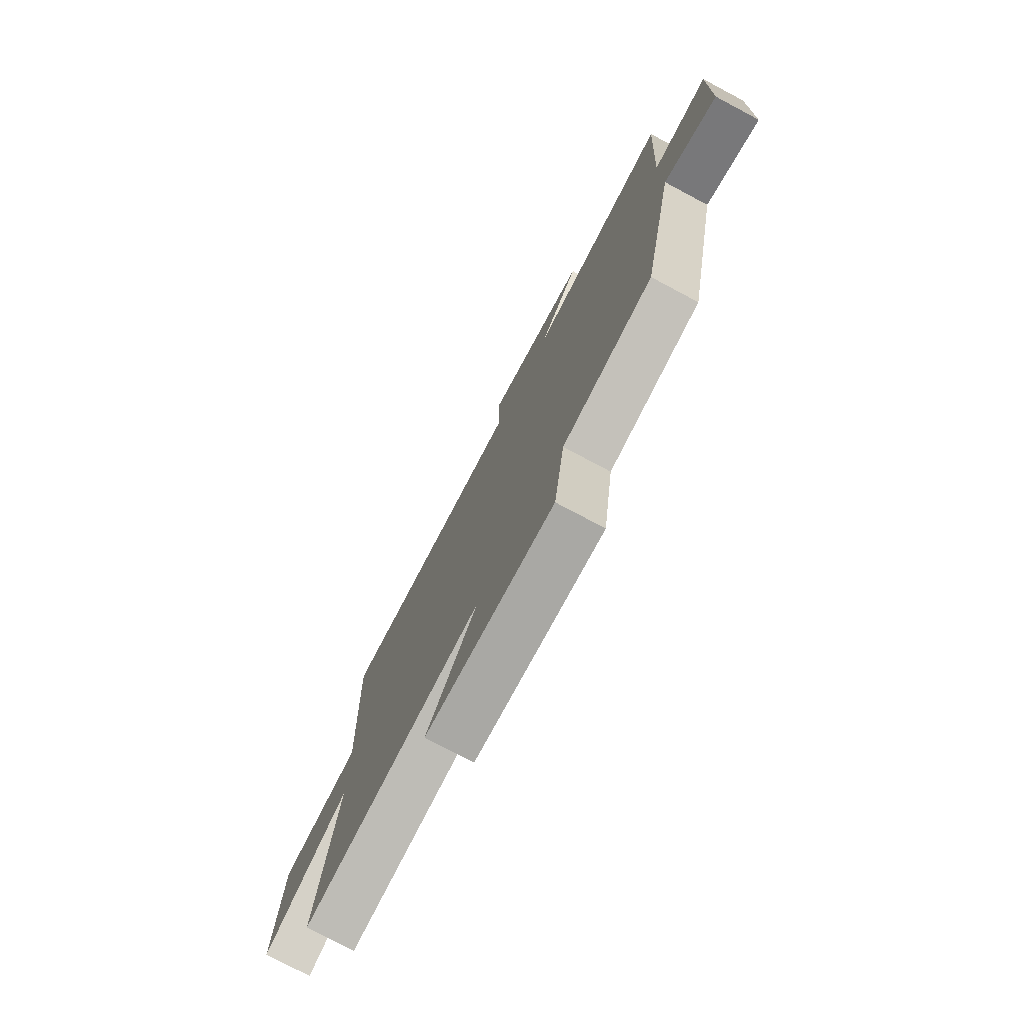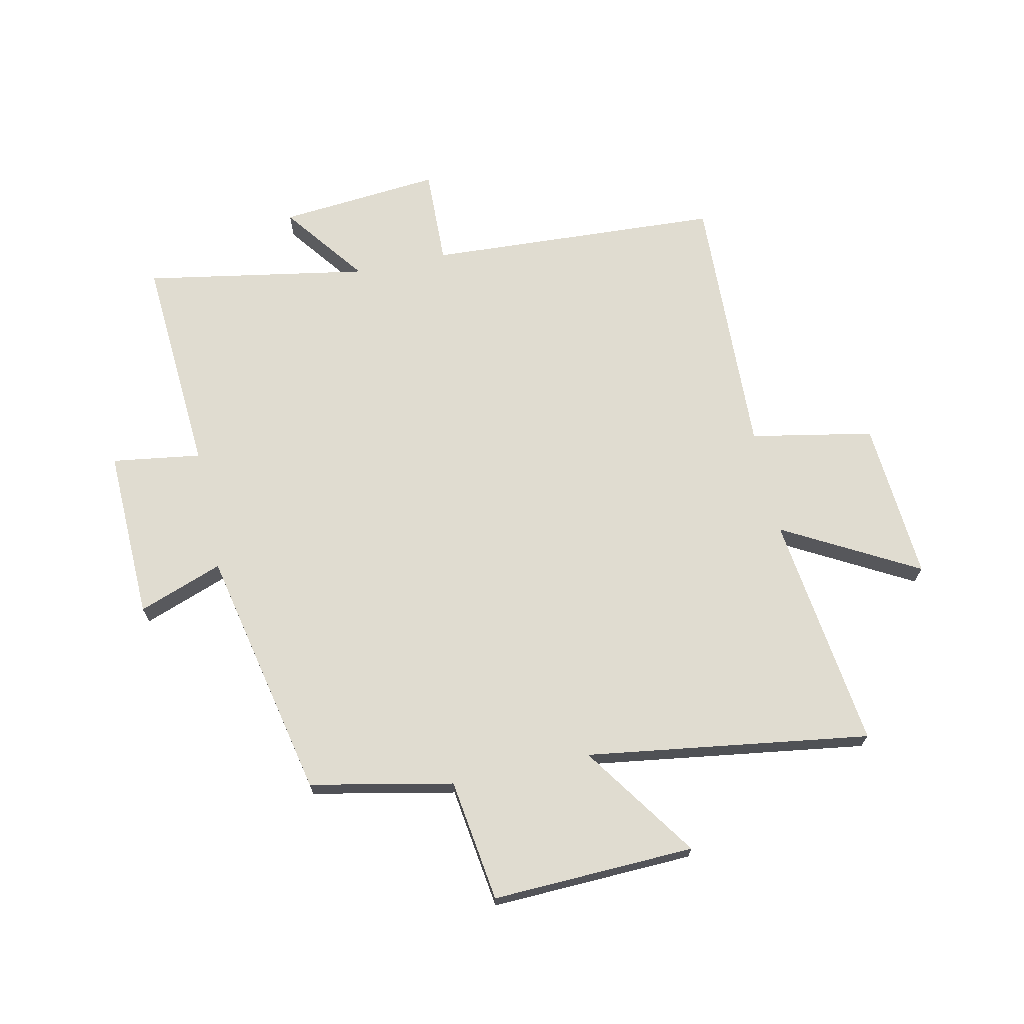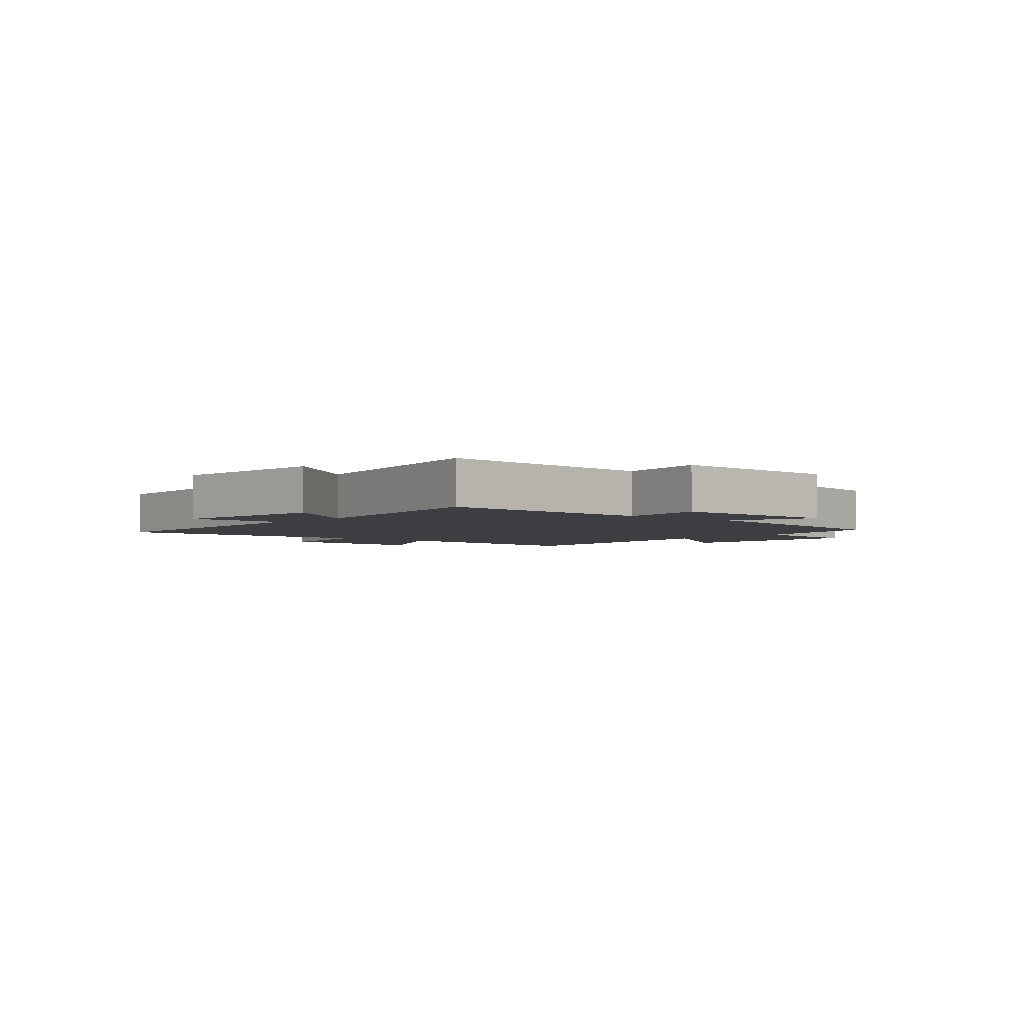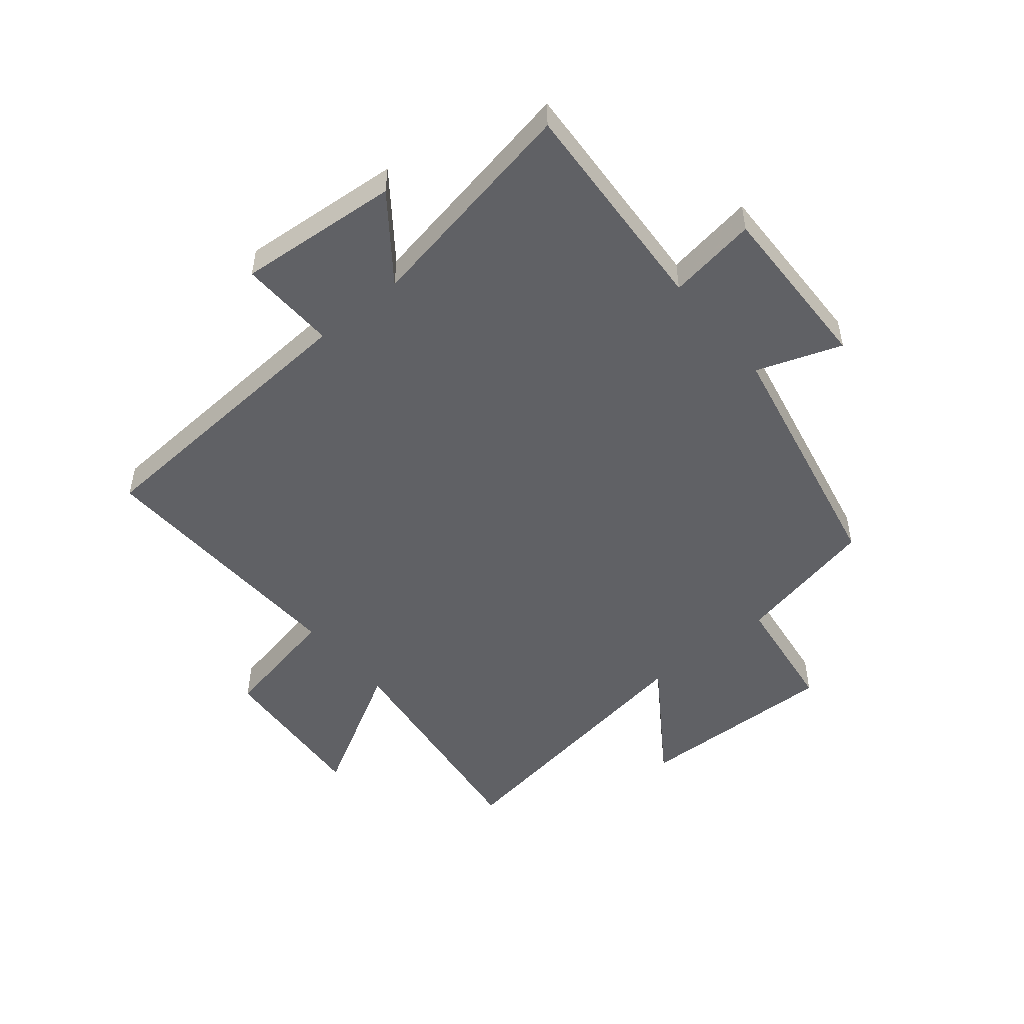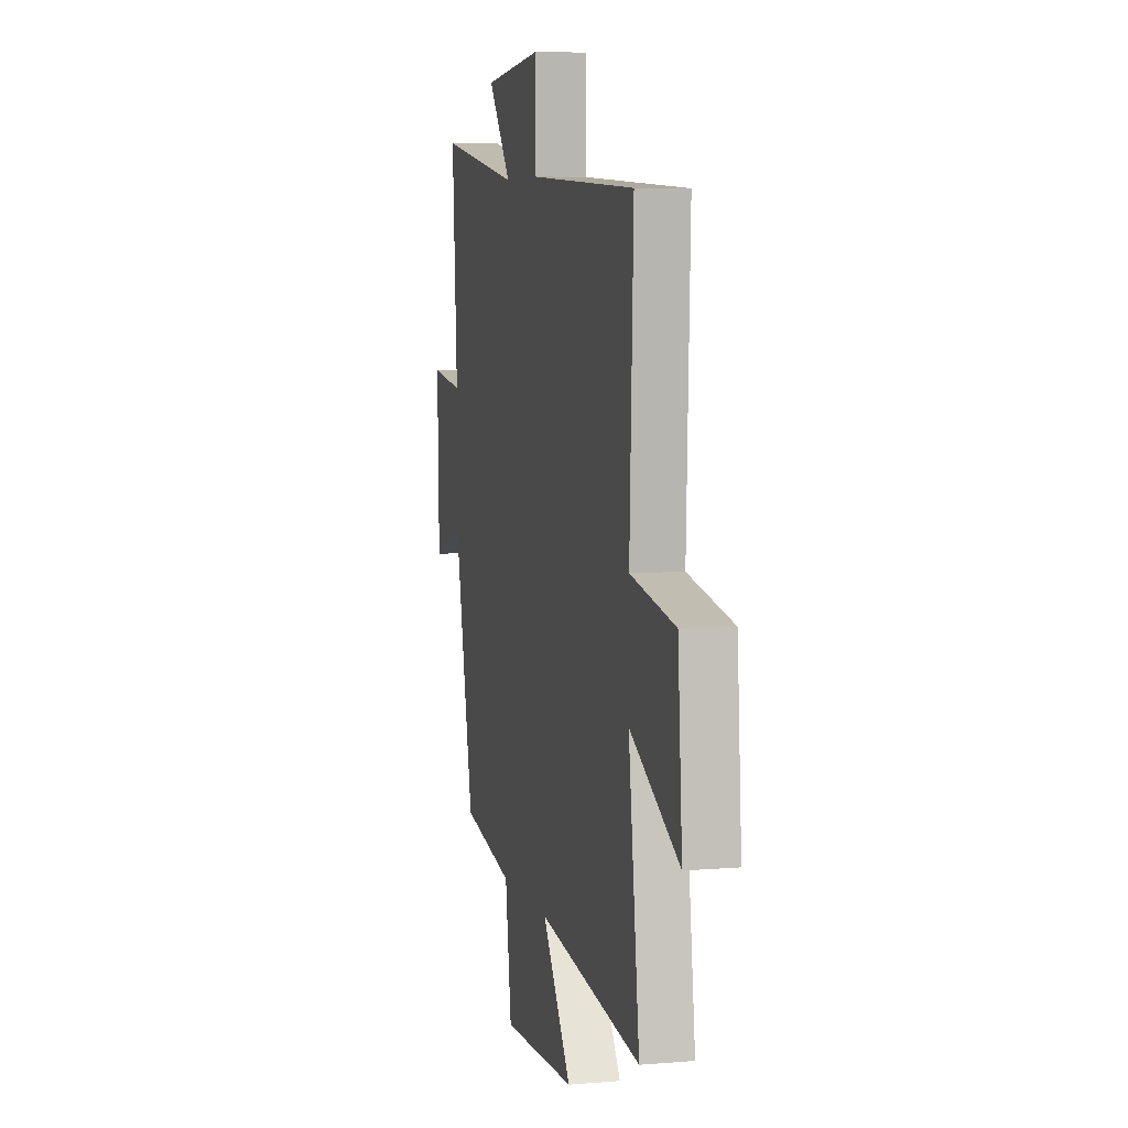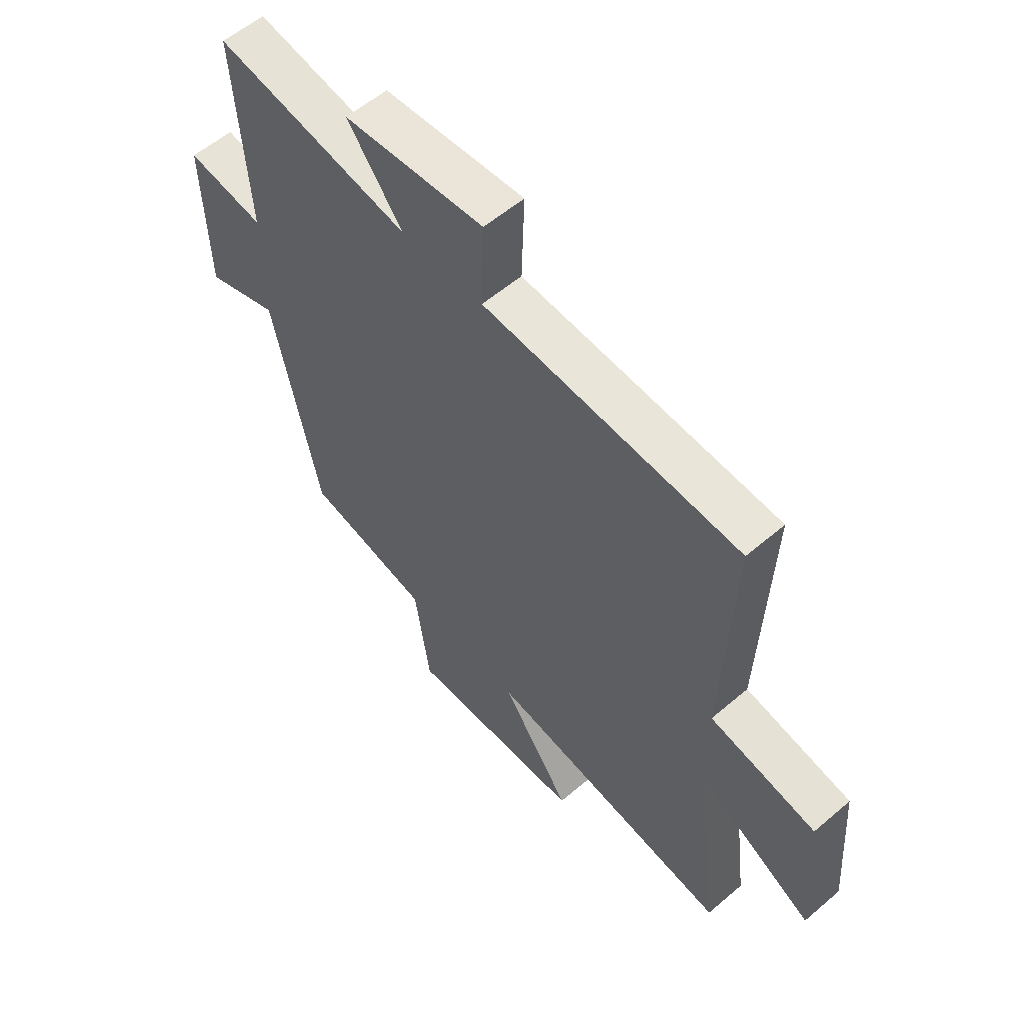
<metadata>
{"format":"obj","ext":"obj","renderer":"f3d","projection":"perspective","resolution":1024,"background":"white","views":[{"elev":-76.8,"azim":62.0,"up":"+Z"},{"elev":69.6,"azim":167.8,"up":"+Y"},{"elev":-3.0,"azim":49.4,"up":"+Y"},{"elev":-50.3,"azim":39.8,"up":"+Y"},{"elev":6.2,"azim":-104.0,"up":"+Z"},{"elev":57.4,"azim":-131.6,"up":"+Z"}]}
</metadata>
<code>
v 0.41 0.07 -0.45
v 0.168 0.07 -0.5
v 0.139 0.07 -0.708
v -0.205 0.07 -0.696
v -0.07 0.07 -0.5
v -0.551 0.07 -0.57
v -0.5 0.07 -0.169
v -0.728 0.07 -0.295
v -0.708 0.07 -0.023
v -0.5 0.07 0.017
v -0.517 0.07 0.472
v -0.018 0.07 0.5
v -0.023 0.07 0.665
v 0.251 0.07 0.641
v 0.144 0.07 0.5
v 0.524 0.07 0.567
v 0.5 0.07 0.194
v 0.651 0.07 0.216
v 0.643 0.07 -0.076
v 0.5 0.07 -0.024
v 0.41 0 -0.45
v 0.168 0 -0.5
v 0.139 0 -0.708
v -0.205 0 -0.696
v -0.07 0 -0.5
v -0.551 0 -0.57
v -0.5 0 -0.169
v -0.728 0 -0.295
v -0.708 0 -0.023
v -0.5 0 0.017
v -0.517 0 0.472
v -0.018 0 0.5
v -0.023 0 0.665
v 0.251 0 0.641
v 0.144 0 0.5
v 0.524 0 0.567
v 0.5 0 0.194
v 0.651 0 0.216
v 0.643 0 -0.076
v 0.5 0 -0.024
f 17 18 19 20
f 17 20 1 2
f 15 16 17 2
f 12 13 14 15
f 15 2 3
f 12 15 3
f 11 12 3
f 10 11 3
f 7 8 9 10
f 5 6 7
f 5 7 10
f 3 4 5
f 3 5 10
f 40 39 38 37
f 22 21 40 37
f 22 37 36 35
f 35 34 33 32
f 23 22 35
f 23 35 32
f 23 32 31
f 23 31 30
f 30 29 28 27
f 27 26 25
f 30 27 25
f 25 24 23
f 30 25 23
f 1 21 22 2
f 2 22 23 3
f 3 23 24 4
f 4 24 25 5
f 5 25 26 6
f 6 26 27 7
f 7 27 28 8
f 8 28 29 9
f 9 29 30 10
f 10 30 31 11
f 11 31 32 12
f 12 32 33 13
f 13 33 34 14
f 14 34 35 15
f 15 35 36 16
f 16 36 37 17
f 17 37 38 18
f 18 38 39 19
f 19 39 40 20
f 20 40 21 1

</code>
